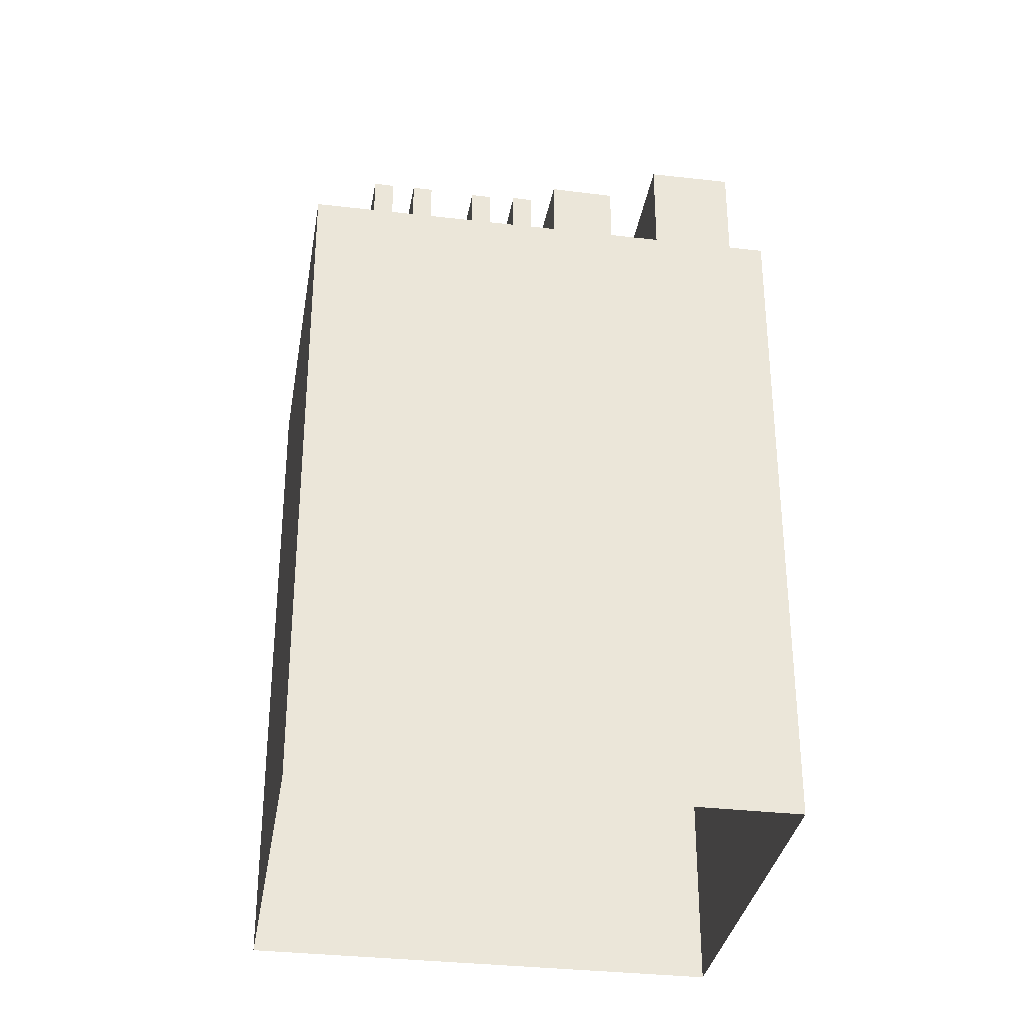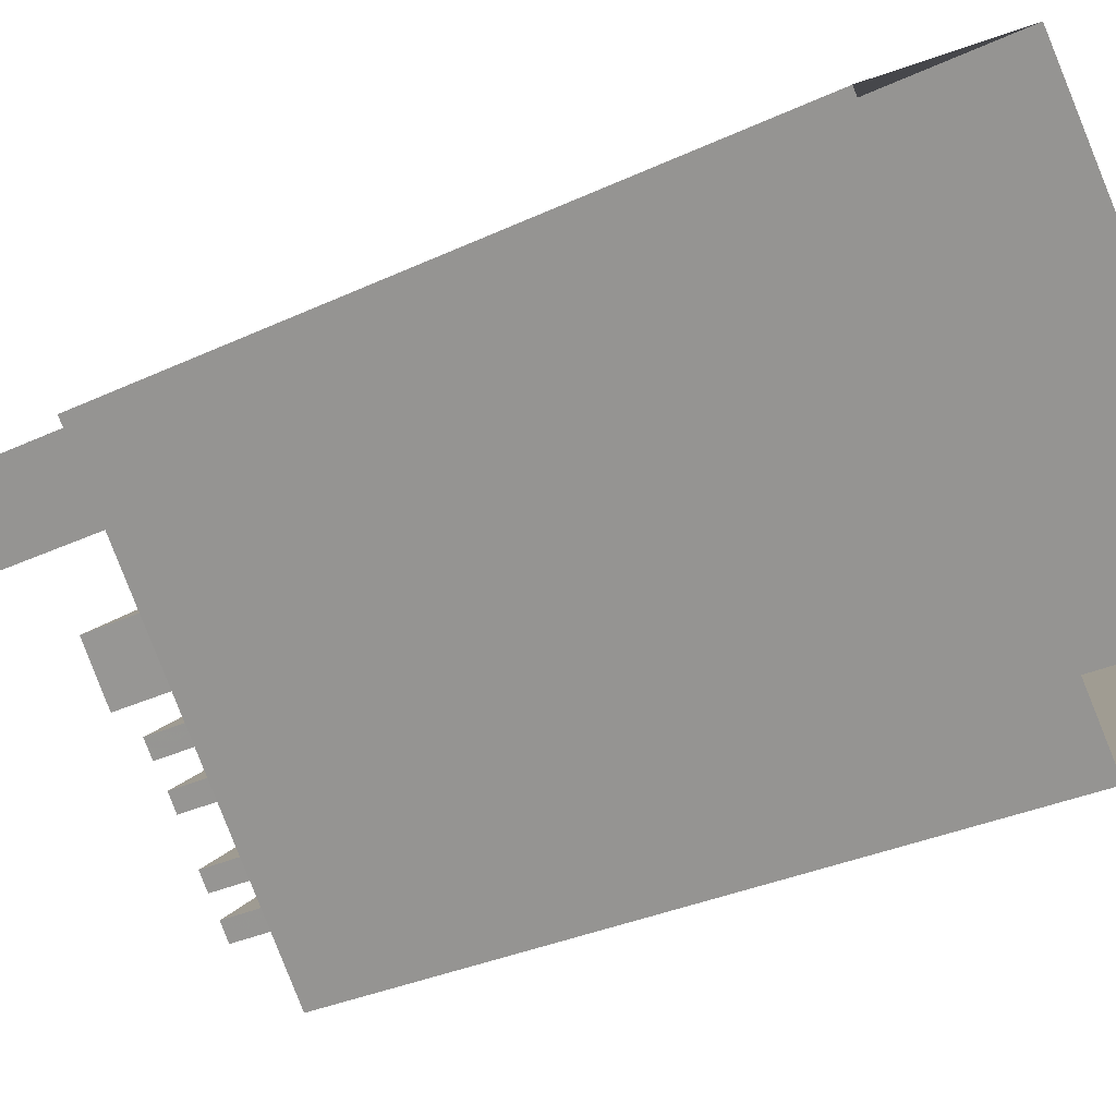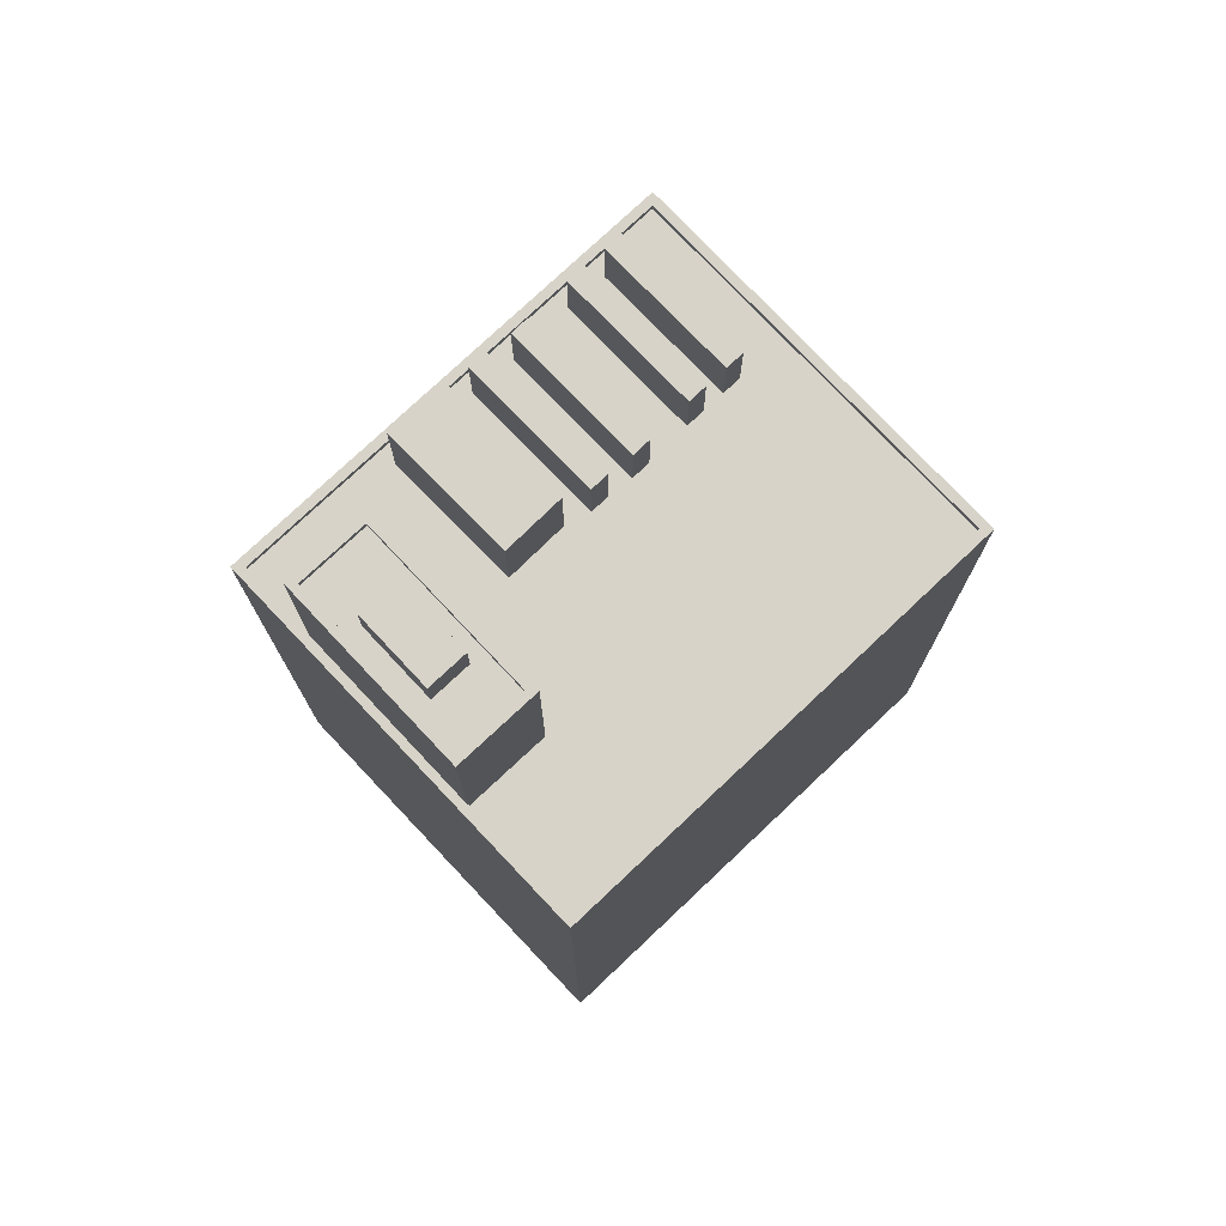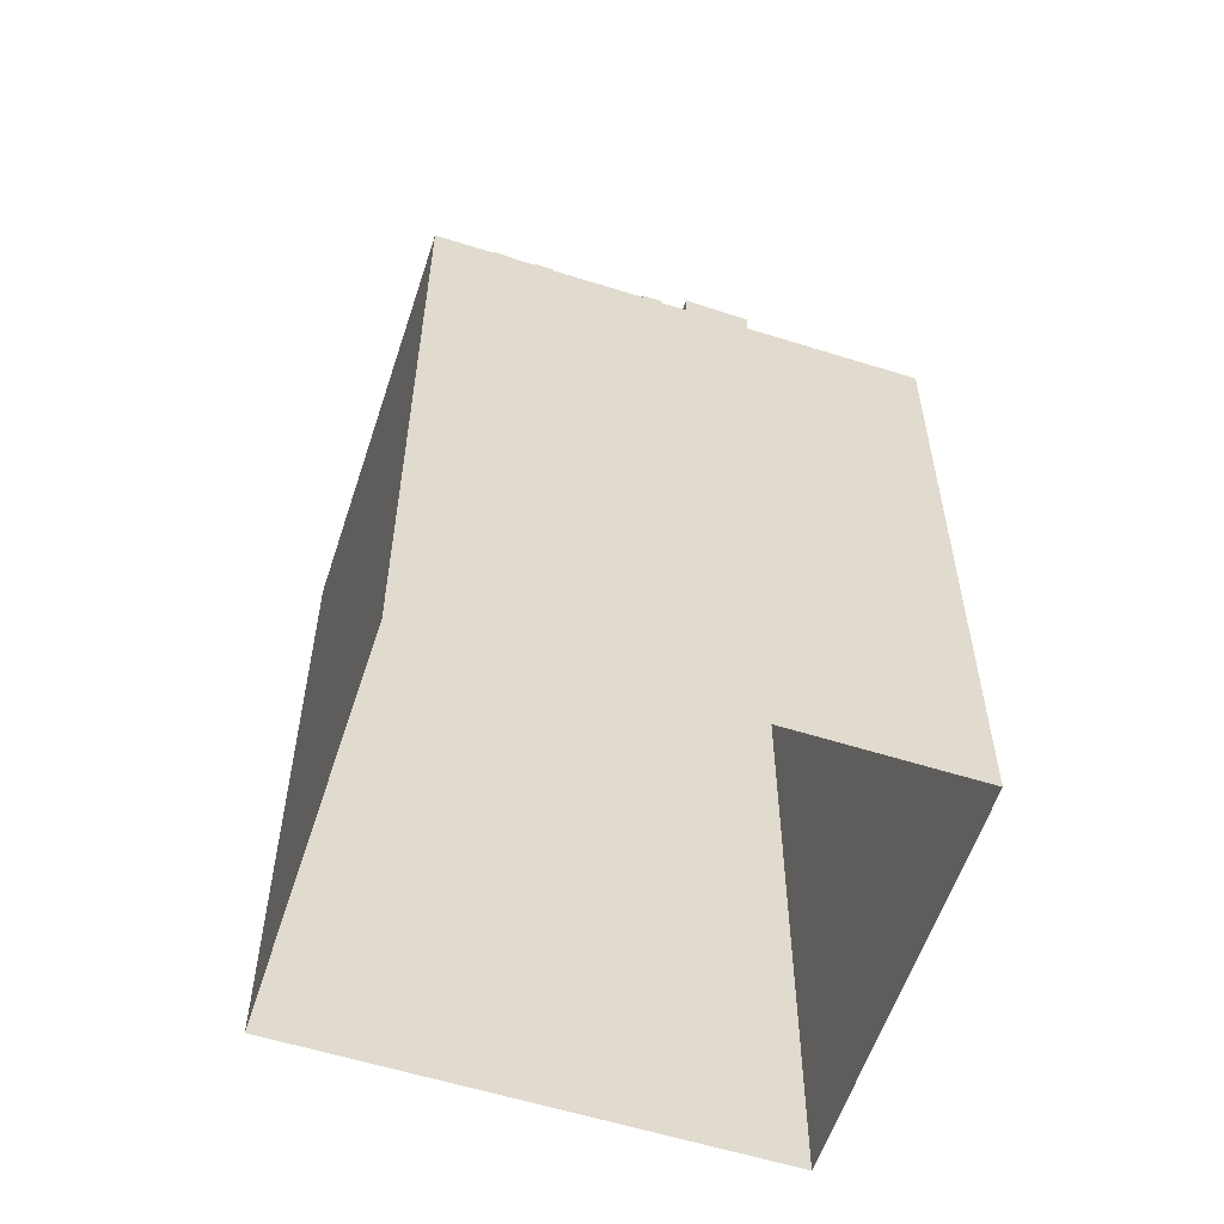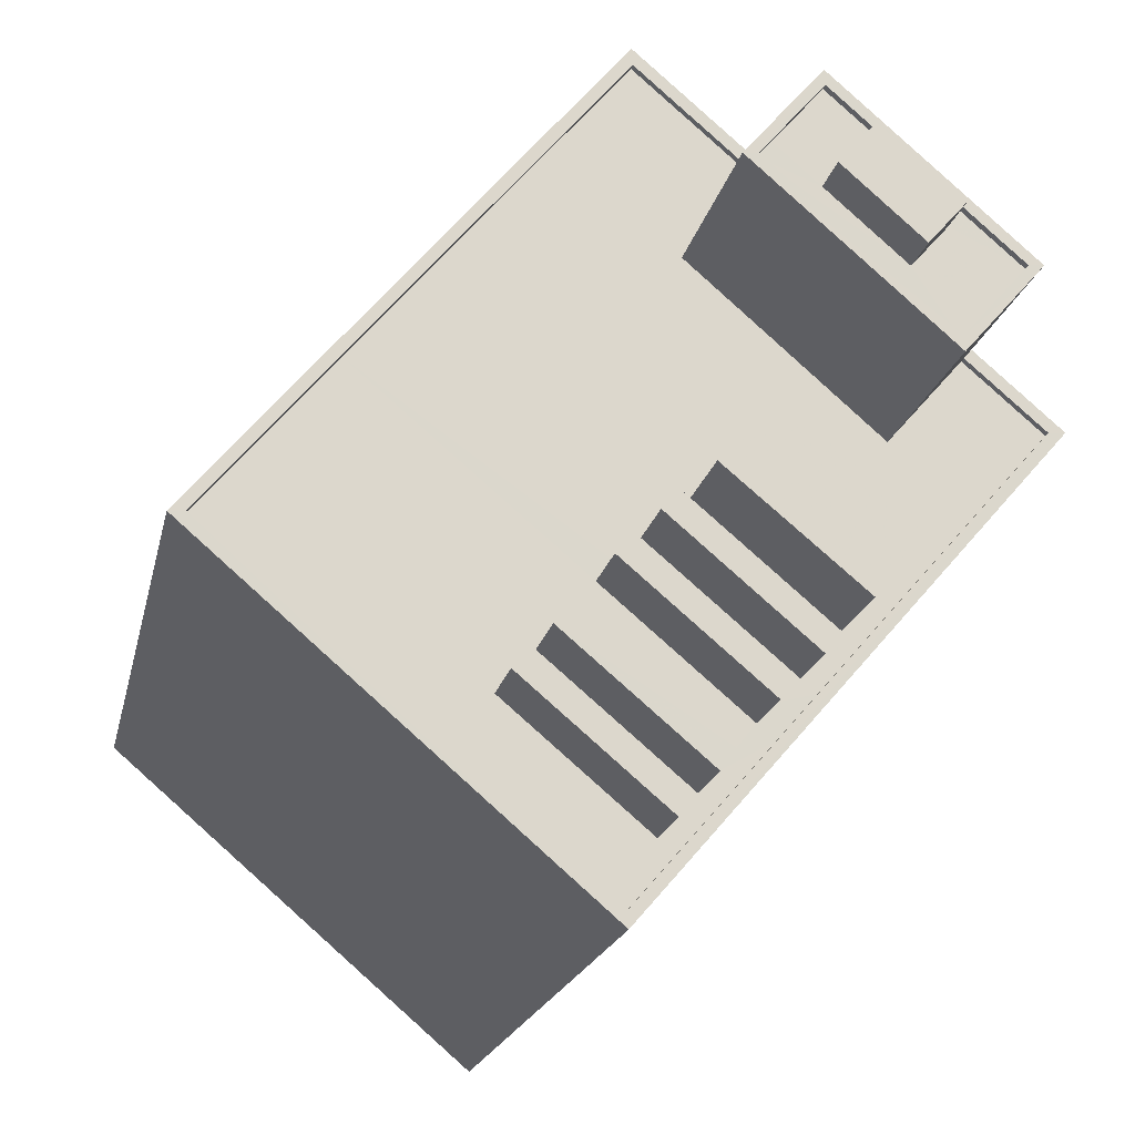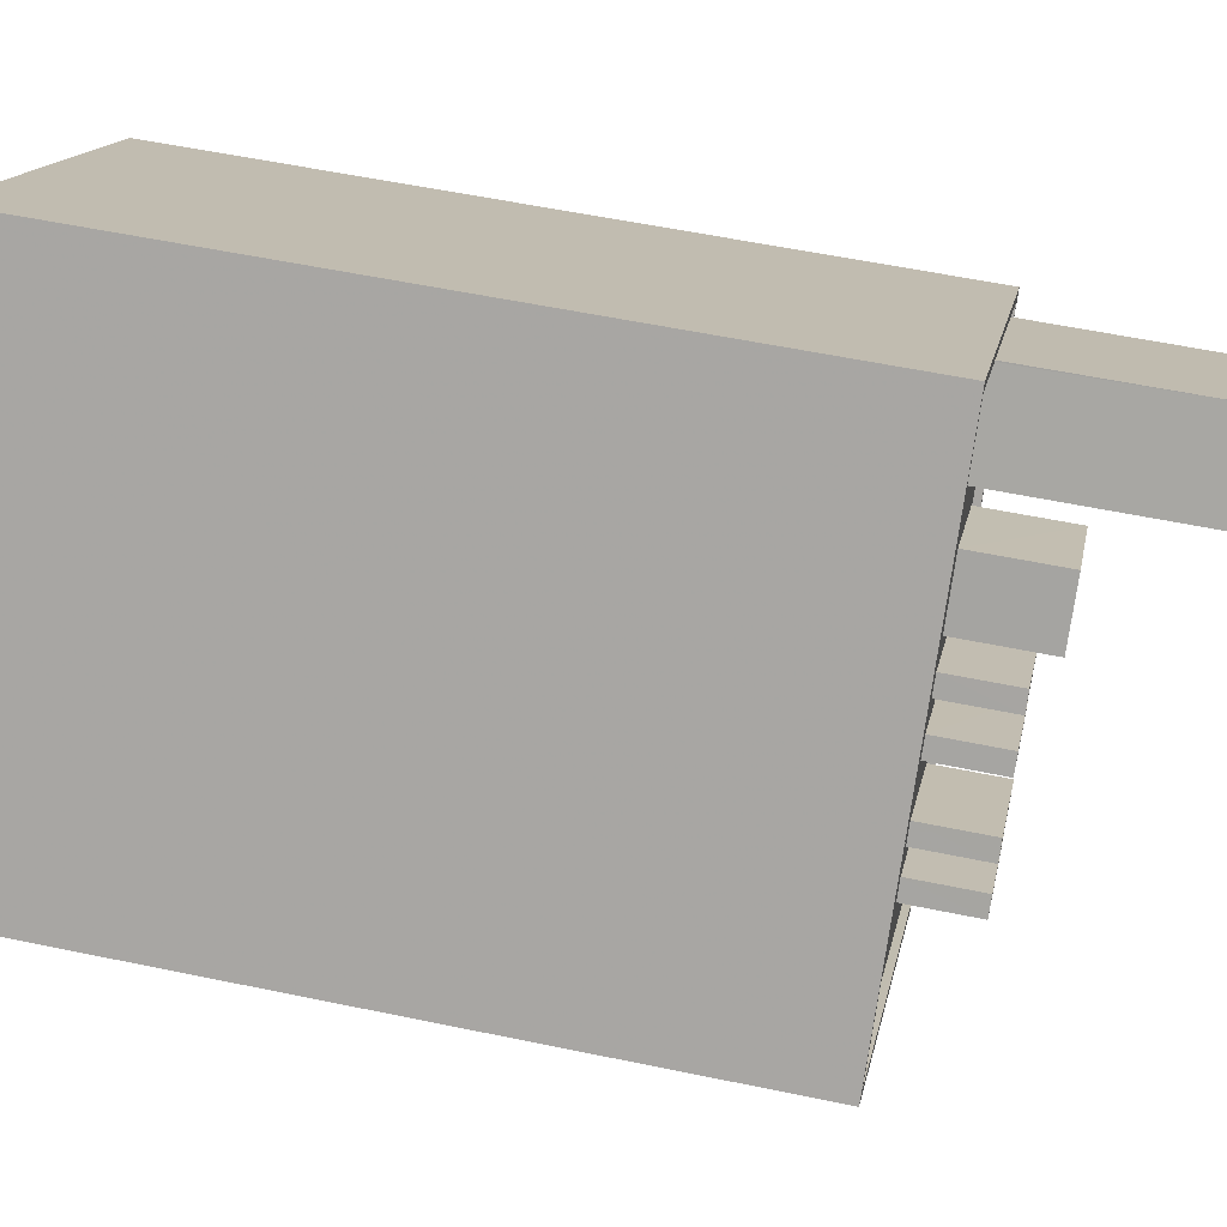
<metadata>
{"format":"obj","ext":"obj","renderer":"f3d","projection":"perspective","resolution":1024,"background":"white","views":[{"elev":-33.1,"azim":39.9,"up":"+Z"},{"elev":-30.7,"azim":124.4,"up":"+Y"},{"elev":76.6,"azim":-174.3,"up":"+Z"},{"elev":-58.0,"azim":31.0,"up":"+Z"},{"elev":-16.9,"azim":-10.6,"up":"+Y"},{"elev":55.1,"azim":-77.5,"up":"+Y"}]}
</metadata>
<code>
v -6000 -3.624e+04 3.548
v -6012 -3.623e+04 3.553
v -6000 -3.622e+04 3.556
v -5988 -3.623e+04 3.55
v -5995 -3.623e+04 32.04
v -5995 -3.623e+04 32.04
v -5999 -3.623e+04 32.04
v -6000 -3.623e+04 32.04
v -5996 -3.623e+04 29.48
v -5996 -3.624e+04 29.48
v -5995 -3.623e+04 29.48
v -5995 -3.623e+04 29.48
v -5996 -3.624e+04 29.48
v -6006 -3.622e+04 29.49
v -6008 -3.623e+04 29.49
v -6000 -3.623e+04 29.49
v -6000 -3.623e+04 29.49
v -6001 -3.623e+04 29.49
v -6002 -3.623e+04 29.49
v -6009 -3.623e+04 29.49
v -6002 -3.623e+04 29.49
v -5998 -3.624e+04 29.48
v -5998 -3.624e+04 29.48
v -5998 -3.624e+04 29.48
v -5999 -3.623e+04 29.49
v -6005 -3.622e+04 29.49
v -5995 -3.623e+04 29.49
v -5994 -3.623e+04 29.49
v -5998 -3.623e+04 29.49
v -5994 -3.623e+04 29.49
v -5998 -3.622e+04 29.49
v -6000 -3.622e+04 29.49
v -5993 -3.623e+04 29.49
v -5988 -3.623e+04 29.49
v -5991 -3.622e+04 29.49
v -5993 -3.623e+04 29.49
v -5997 -3.623e+04 29.49
v -5996 -3.622e+04 29.49
v -5999 -3.624e+04 29.48
v -5999 -3.624e+04 29.48
v -5999 -3.624e+04 29.48
v -6010 -3.623e+04 29.49
v -6003 -3.623e+04 29.49
v -6003 -3.623e+04 29.49
v -6000 -3.624e+04 29.48
v -6012 -3.623e+04 29.49
v -5996 -3.622e+04 29.74
v -6000 -3.622e+04 29.74
v -5996 -3.622e+04 29.74
v -6000 -3.622e+04 29.74
v -5988 -3.623e+04 29.74
v -5988 -3.623e+04 29.74
v -5991 -3.622e+04 29.74
v -5991 -3.622e+04 29.74
v -6000 -3.624e+04 29.73
v -6000 -3.624e+04 29.73
v -6012 -3.623e+04 29.74
v -6012 -3.623e+04 29.74
v -5996 -3.624e+04 32.04
v -6000 -3.623e+04 32.04
v -6001 -3.623e+04 32.04
v -5996 -3.623e+04 32.04
v -6002 -3.623e+04 32.04
v -5998 -3.624e+04 32.04
v -6002 -3.623e+04 32.04
v -5998 -3.624e+04 32.04
v -5994 -3.623e+04 32.82
v -5997 -3.623e+04 32.82
v -5998 -3.623e+04 32.82
v -5993 -3.623e+04 32.82
v -5994 -3.622e+04 37.85
v -5995 -3.622e+04 37.85
v -5996 -3.622e+04 37.85
v -5993 -3.622e+04 37.85
v -5993 -3.623e+04 36.3
v -5994 -3.622e+04 36.3
v -5998 -3.622e+04 36.3
v -5998 -3.622e+04 36.3
v -5996 -3.622e+04 36.3
v -5992 -3.623e+04 36.3
v -5995 -3.622e+04 36.3
v -5996 -3.622e+04 36.3
v -5993 -3.622e+04 36.3
v -5991 -3.622e+04 36.3
v -5991 -3.622e+04 36.55
v -5993 -3.623e+04 36.55
v -5991 -3.622e+04 36.55
v -5993 -3.623e+04 36.55
v -5996 -3.622e+04 36.55
v -5998 -3.622e+04 36.55
v -5998 -3.622e+04 36.55
v -5996 -3.622e+04 36.55
v -6003 -3.623e+04 32.04
v -5999 -3.624e+04 32.04
v -6003 -3.623e+04 32.04
v -5999 -3.624e+04 32.04
f 1 2 3
f 4 1 3
f 5 6 7
f 8 5 7
f 9 10 11
f 12 9 11
f 9 13 10
f 14 15 16
f 14 16 17
f 12 17 9
f 16 15 18
f 17 16 9
f 19 20 21
f 20 19 15
f 22 23 24
f 15 19 18
f 10 23 22
f 13 19 23
f 18 19 13
f 13 23 10
f 14 17 25
f 25 26 14
f 11 27 12
f 28 27 11
f 26 25 29
f 30 29 27
f 30 27 28
f 29 25 27
f 31 32 26
f 29 31 26
f 33 34 35
f 28 34 36
f 30 28 36
f 31 29 37
f 31 38 32
f 36 33 37
f 37 33 31
f 36 34 33
f 39 40 22
f 39 41 40
f 20 42 43
f 20 43 21
f 43 42 44
f 24 21 39
f 24 39 22
f 43 39 21
f 41 45 40
f 46 45 44
f 42 46 44
f 45 41 44
f 47 48 49
f 47 50 48
f 47 51 50
f 52 53 54
f 51 53 52
f 47 53 51
f 52 55 56
f 51 52 56
f 57 58 56
f 55 57 56
f 57 50 58
f 57 48 50
f 59 60 61
f 59 62 60
f 63 64 65
f 63 66 64
f 67 68 69
f 67 70 68
f 71 72 73
f 71 74 72
f 75 76 77
f 78 77 79
f 75 80 76
f 77 76 79
f 81 82 78
f 82 83 84
f 84 83 80
f 78 79 81
f 80 83 76
f 82 81 83
f 85 86 87
f 86 88 87
f 89 90 91
f 92 89 91
f 90 88 86
f 91 90 86
f 89 85 87
f 89 92 85
f 93 94 95
f 93 96 94
f 8 7 25
f 17 8 25
f 25 6 27
f 25 7 6
f 27 5 12
f 27 6 5
f 5 8 17
f 12 5 17
f 35 34 52
f 54 35 52
f 49 48 32
f 38 49 32
f 22 40 55
f 10 22 55
f 40 45 55
f 11 10 55
f 28 11 55
f 52 28 55
f 34 28 52
f 55 45 46
f 57 55 46
f 32 48 26
f 14 26 57
f 15 14 57
f 26 48 57
f 20 15 57
f 42 57 46
f 42 20 57
f 4 56 1
f 4 51 56
f 56 2 1
f 56 58 2
f 58 3 2
f 58 50 3
f 3 51 4
f 3 50 51
f 61 60 16
f 18 61 16
f 16 62 9
f 16 60 62
f 9 59 13
f 9 62 59
f 59 61 18
f 13 59 18
f 63 65 19
f 21 63 19
f 19 64 23
f 19 65 64
f 23 66 24
f 23 64 66
f 66 63 21
f 24 66 21
f 69 68 37
f 29 69 37
f 37 70 36
f 37 68 70
f 36 67 30
f 36 70 67
f 29 67 69
f 29 30 67
f 81 73 72
f 81 79 73
f 74 81 72
f 74 83 81
f 71 83 74
f 71 76 83
f 79 76 71
f 73 79 71
f 75 86 80
f 80 85 84
f 80 86 85
f 86 75 77
f 91 86 77
f 82 92 78
f 78 91 77
f 78 92 91
f 85 92 82
f 84 85 82
f 31 88 90
f 31 33 88
f 38 31 49
f 47 49 89
f 89 49 90
f 49 31 90
f 47 89 87
f 53 47 87
f 33 54 88
f 88 54 87
f 33 35 54
f 87 54 53
f 93 95 43
f 44 93 43
f 43 94 39
f 43 95 94
f 39 96 41
f 39 94 96
f 96 93 44
f 41 96 44

</code>
